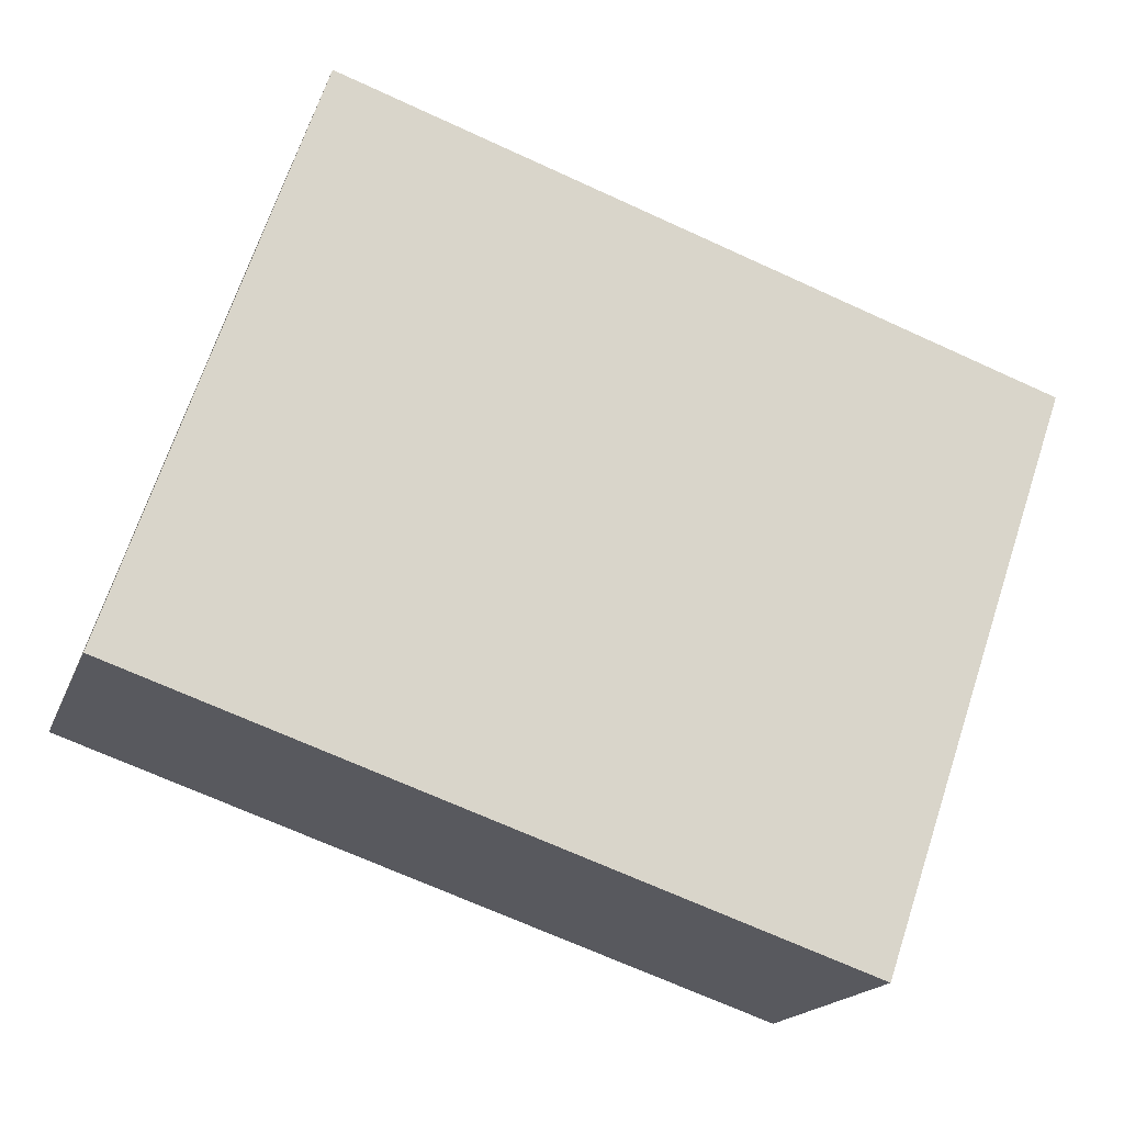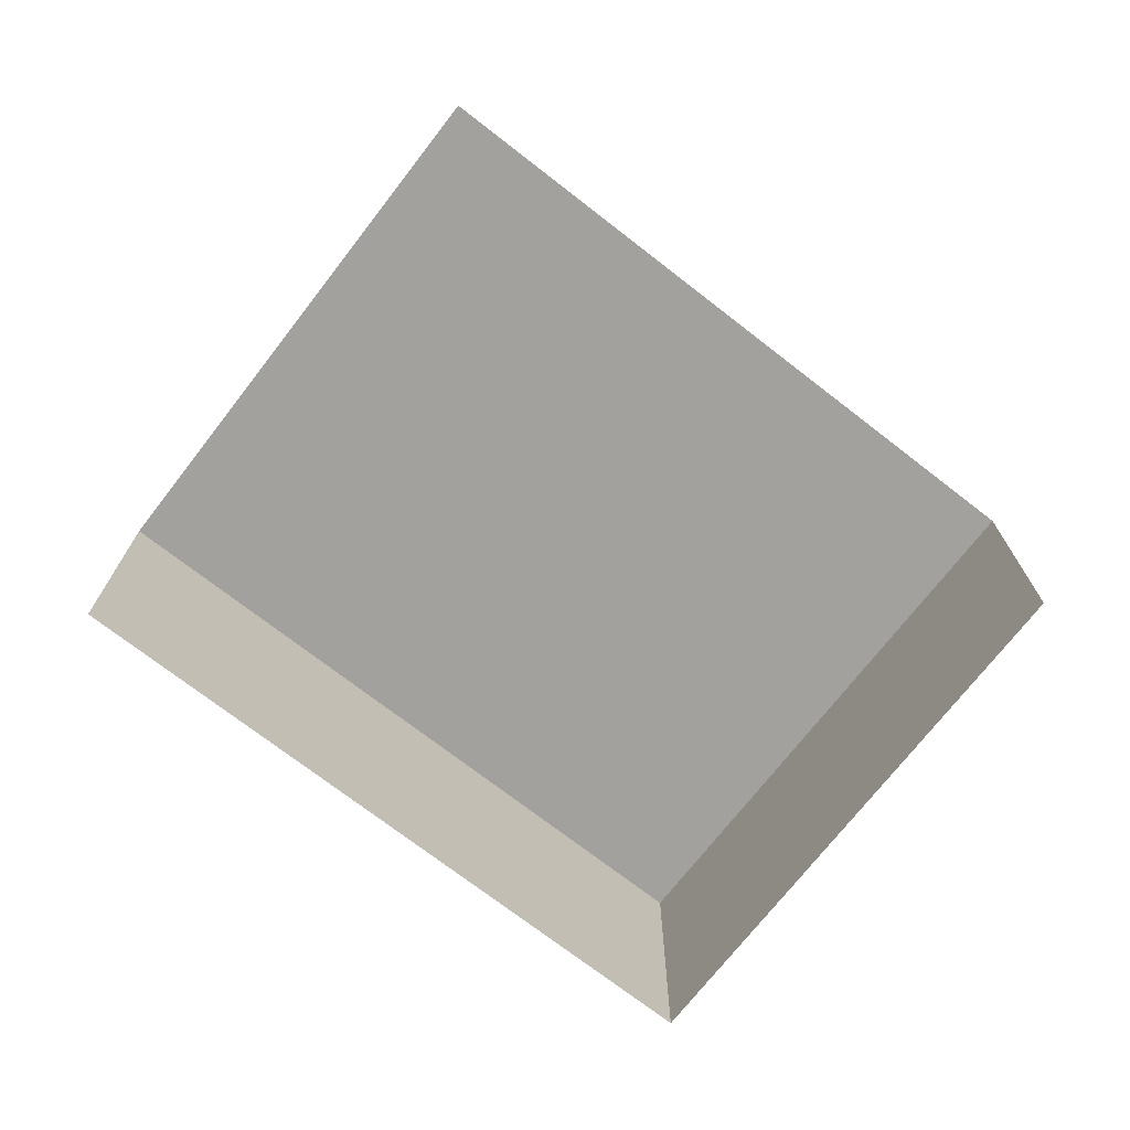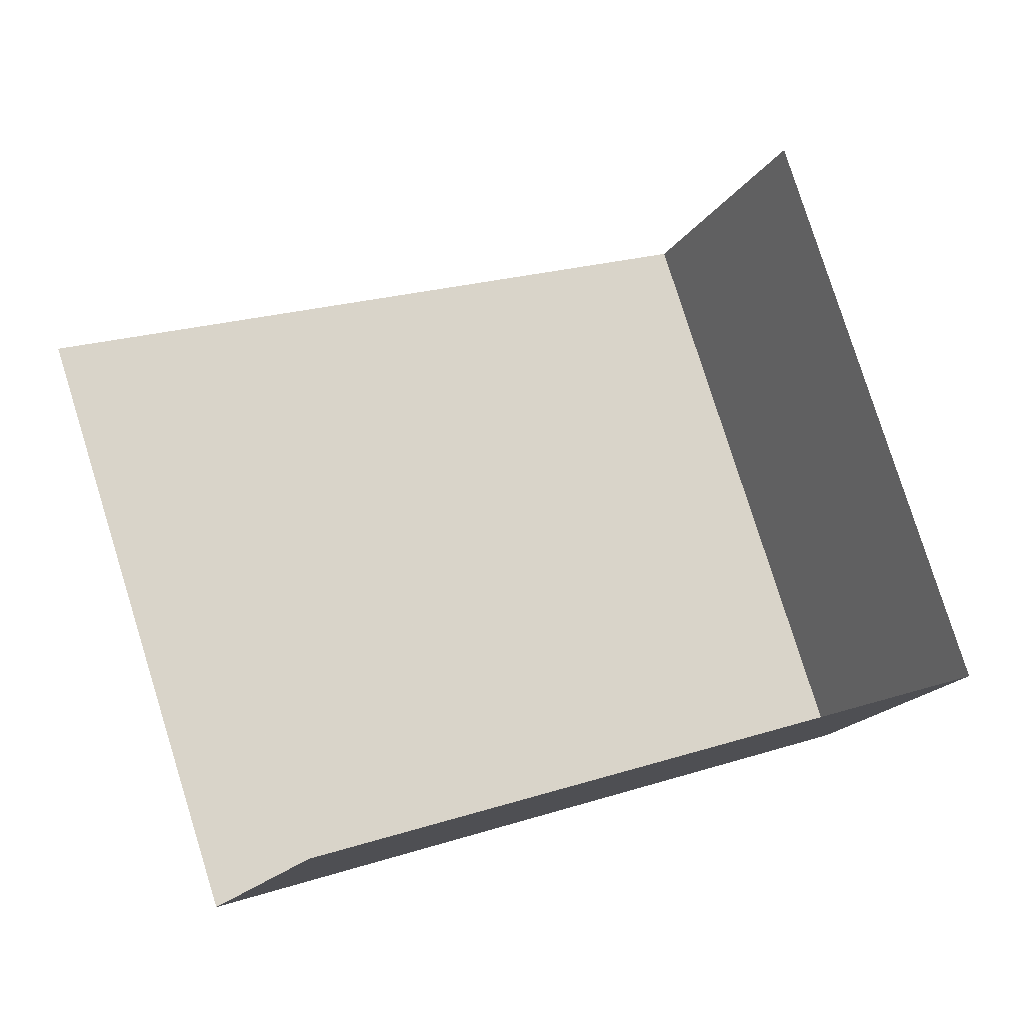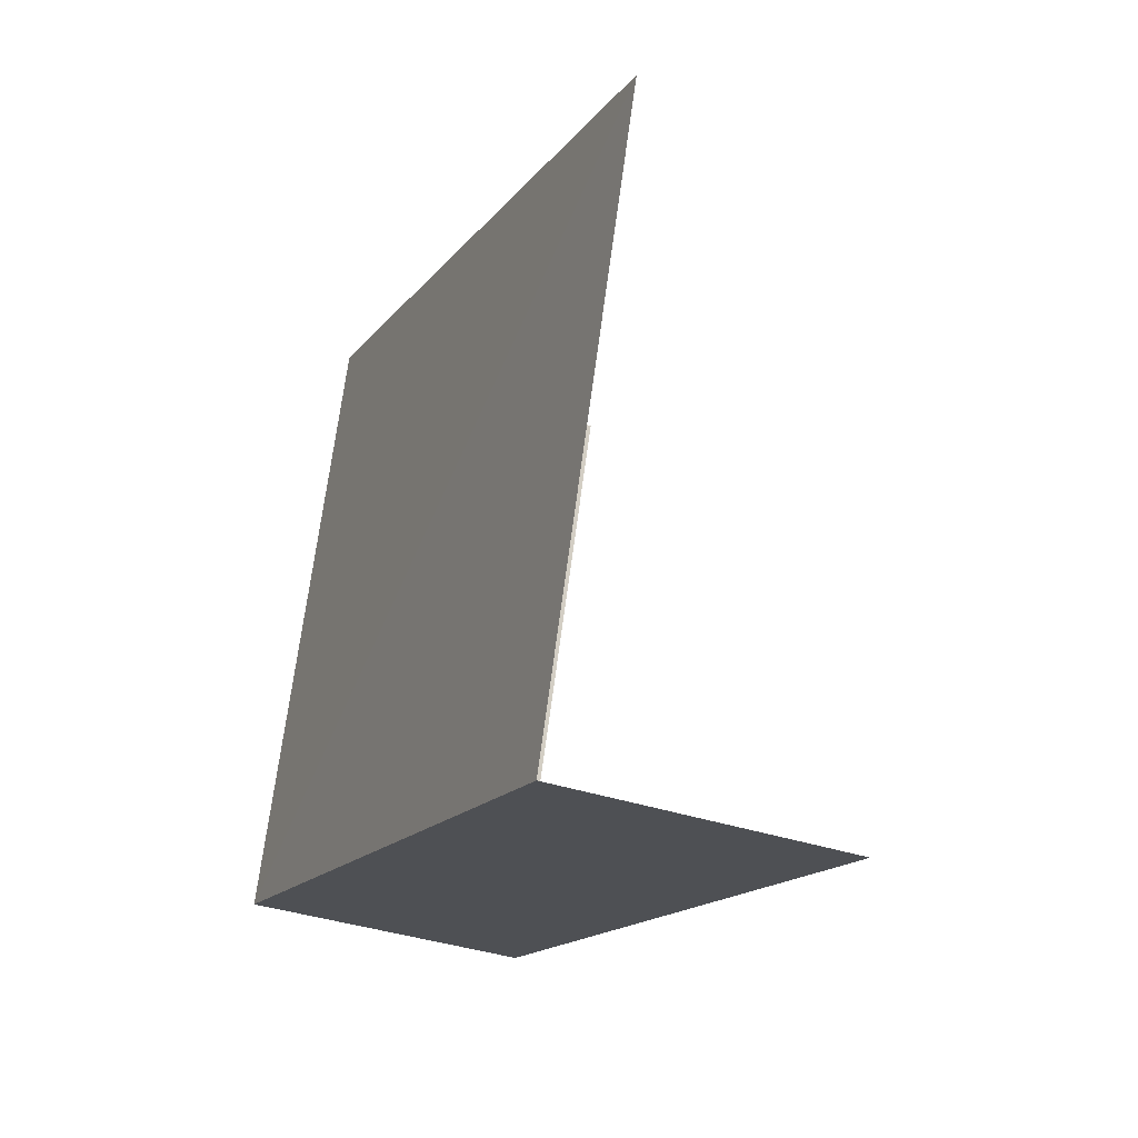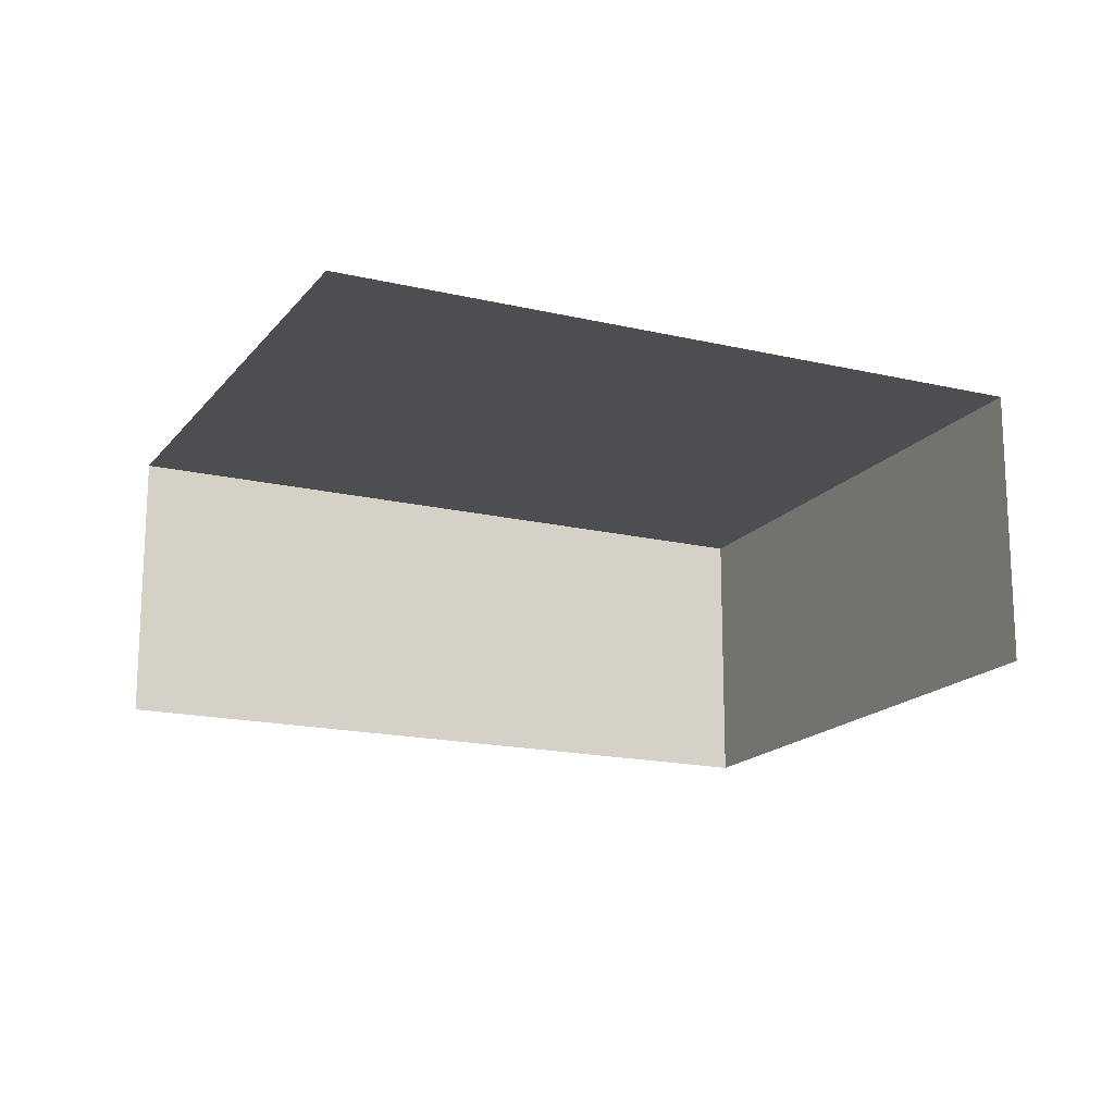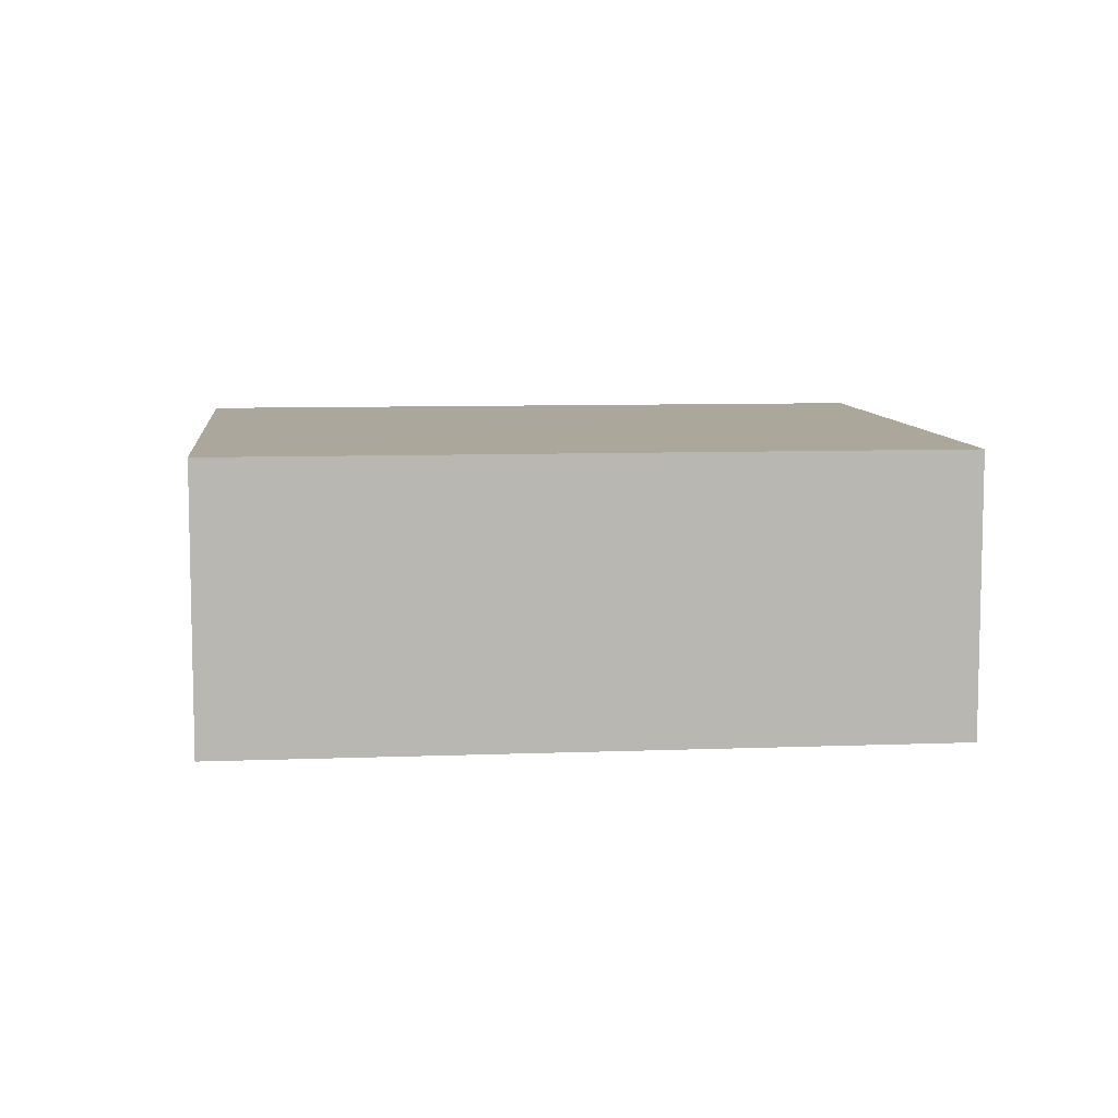
<metadata>
{"format":"obj","ext":"obj","renderer":"f3d","projection":"perspective","resolution":1024,"background":"white","views":[{"elev":-17.5,"azim":-16.4,"up":"+Y"},{"elev":-72.2,"azim":123.3,"up":"+Z"},{"elev":-19.0,"azim":156.5,"up":"+Y"},{"elev":-35.4,"azim":65.7,"up":"+Y"},{"elev":-16.9,"azim":135.7,"up":"+Z"},{"elev":8.2,"azim":-25.0,"up":"+Z"}]}
</metadata>
<code>
v -2.212e+05 -1.251e+05 25.95
v -2.212e+05 -1.251e+05 25.95
v -2.212e+05 -1.251e+05 25.95
v -2.212e+05 -1.251e+05 25.95
v -2.212e+05 -1.251e+05 29.1
v -2.212e+05 -1.251e+05 29.1
v -2.212e+05 -1.251e+05 29.1
v -2.212e+05 -1.251e+05 29.1
f 1 2 3
f 4 1 3
f 7 4 3
f 7 6 4
f 8 3 2
f 8 7 3
f 5 6 7
f 8 5 7
f 6 1 4
f 6 5 1
f 8 2 1
f 5 8 1

</code>
